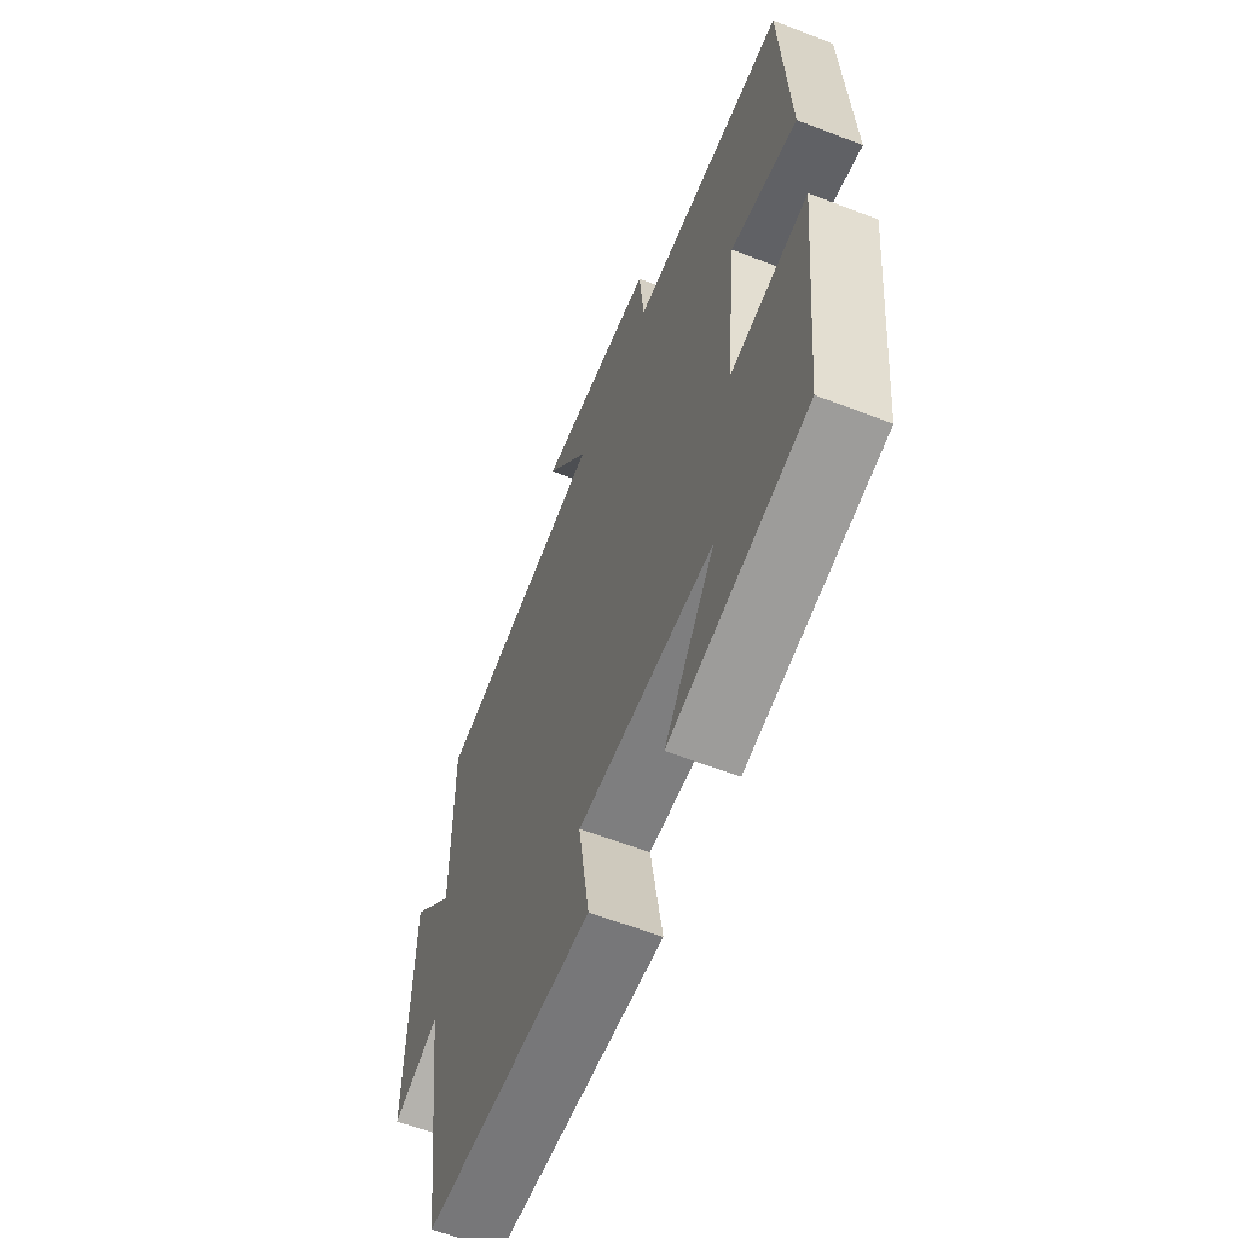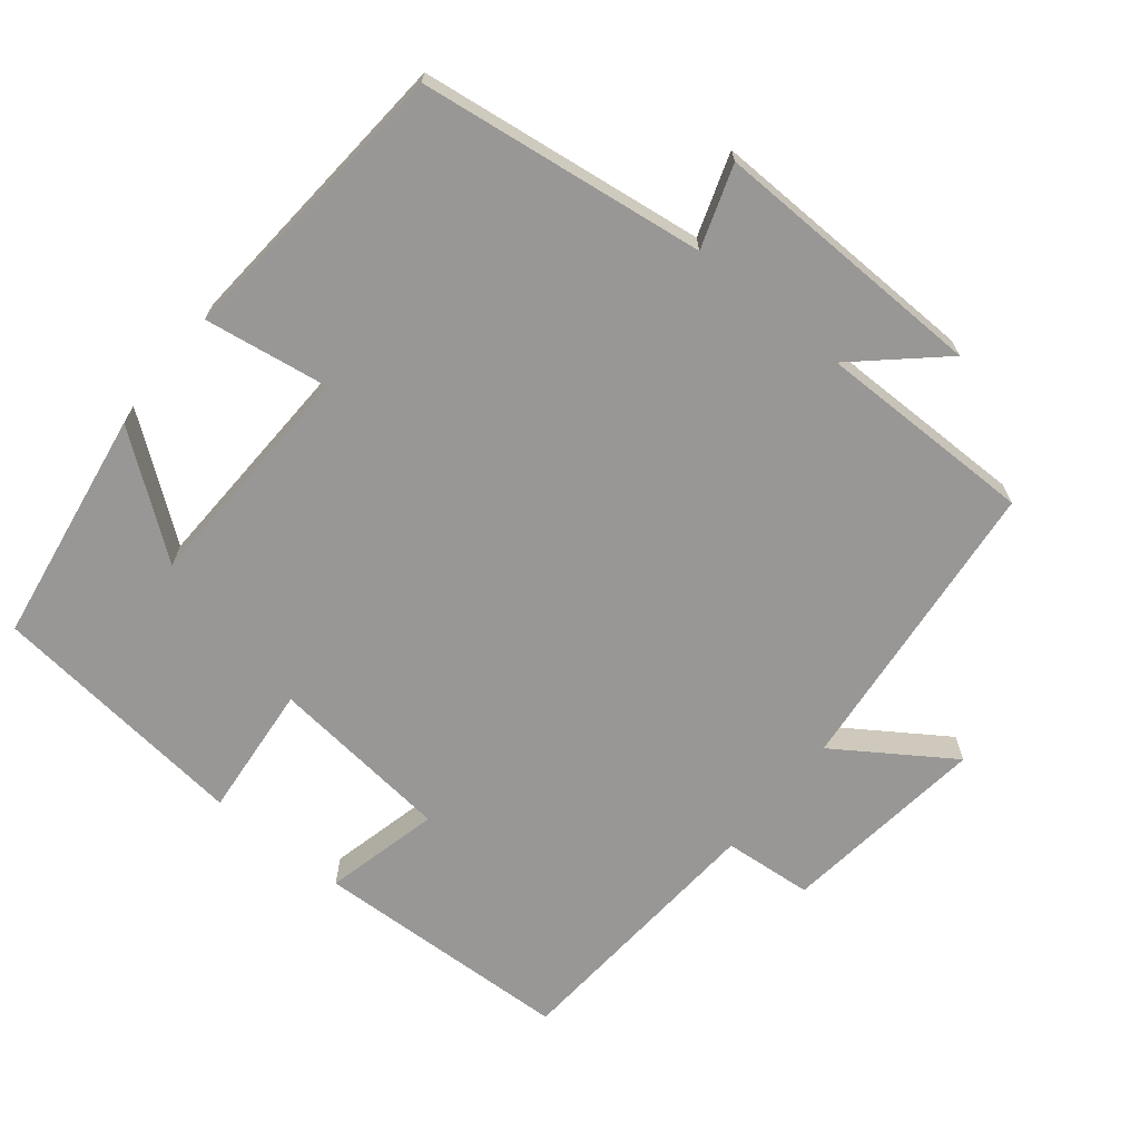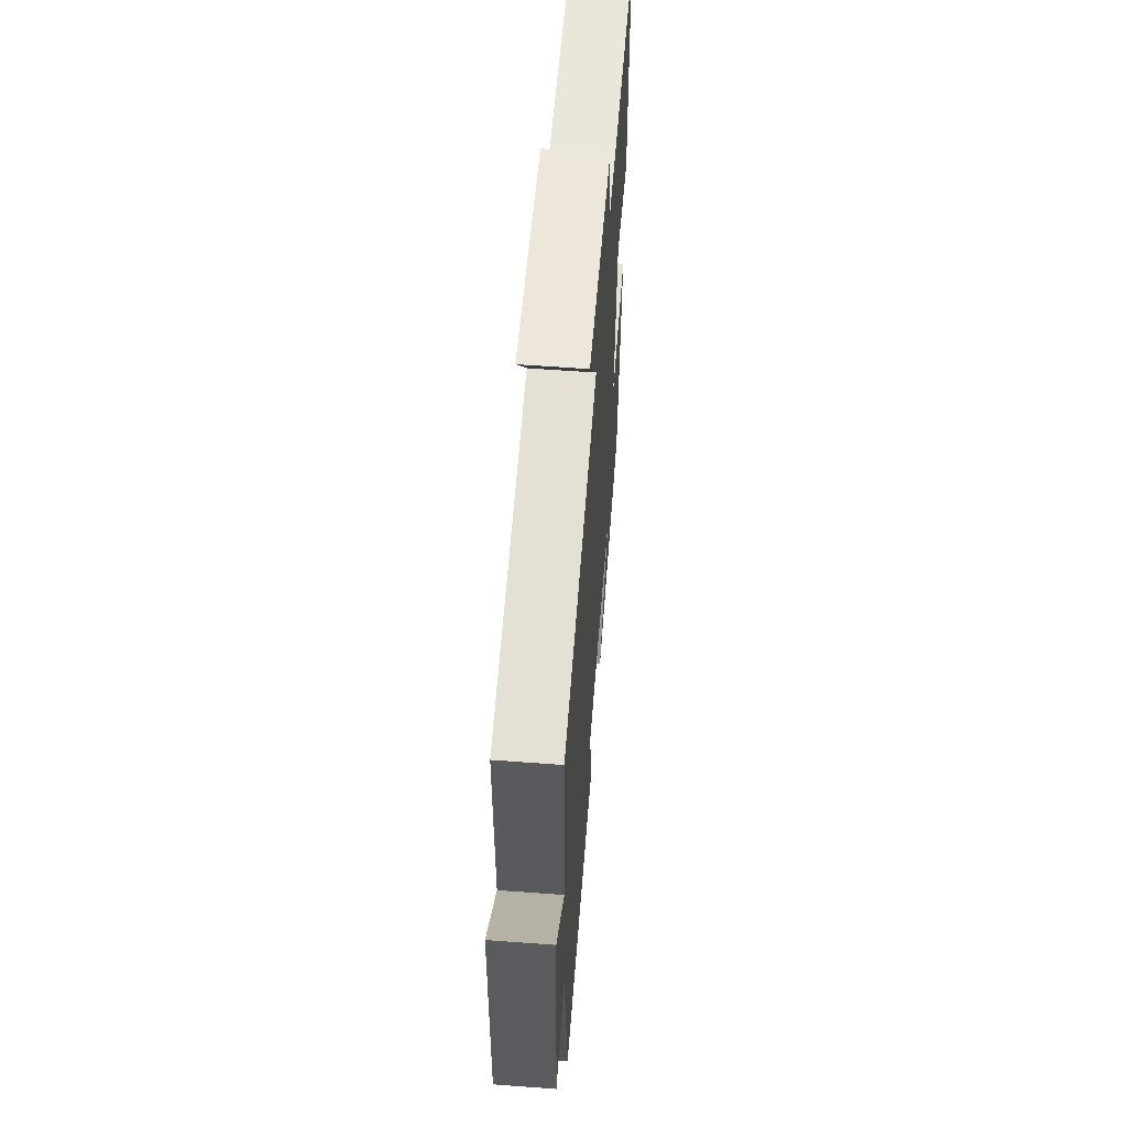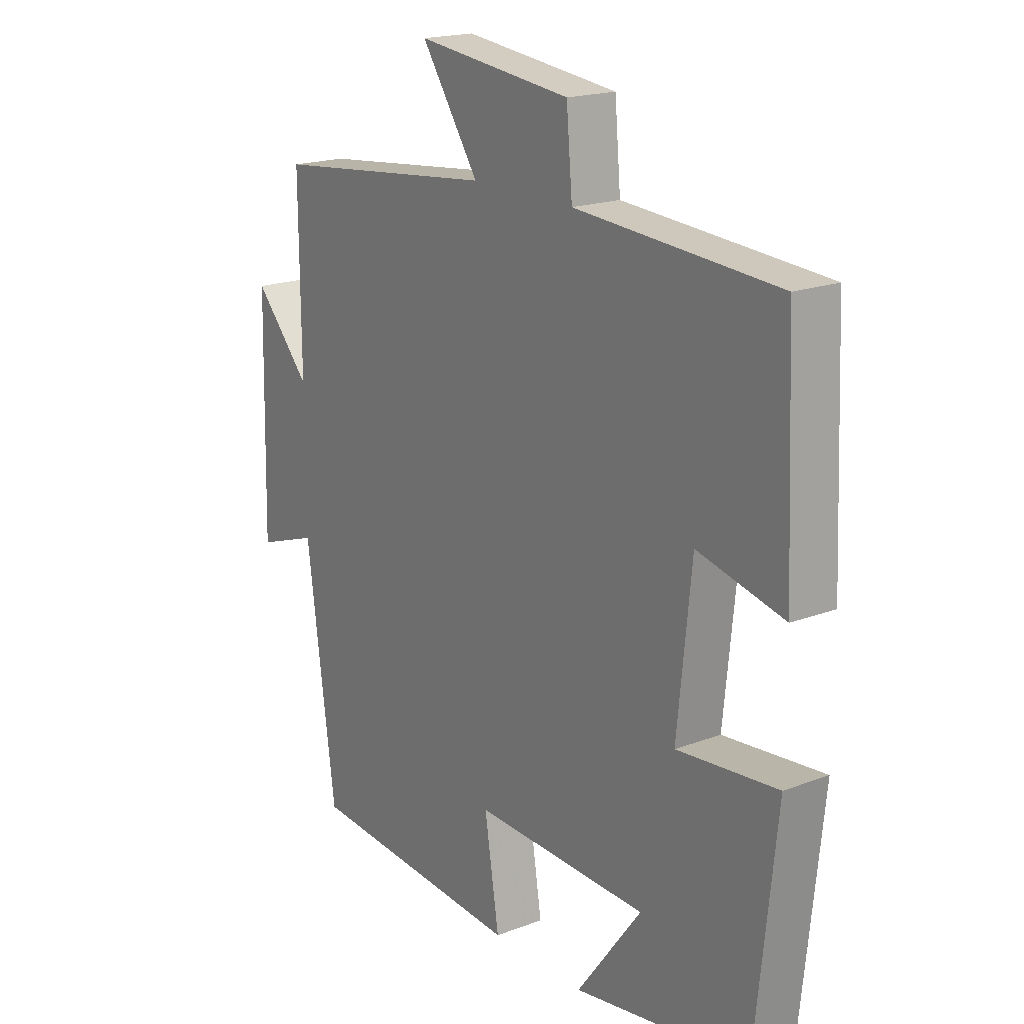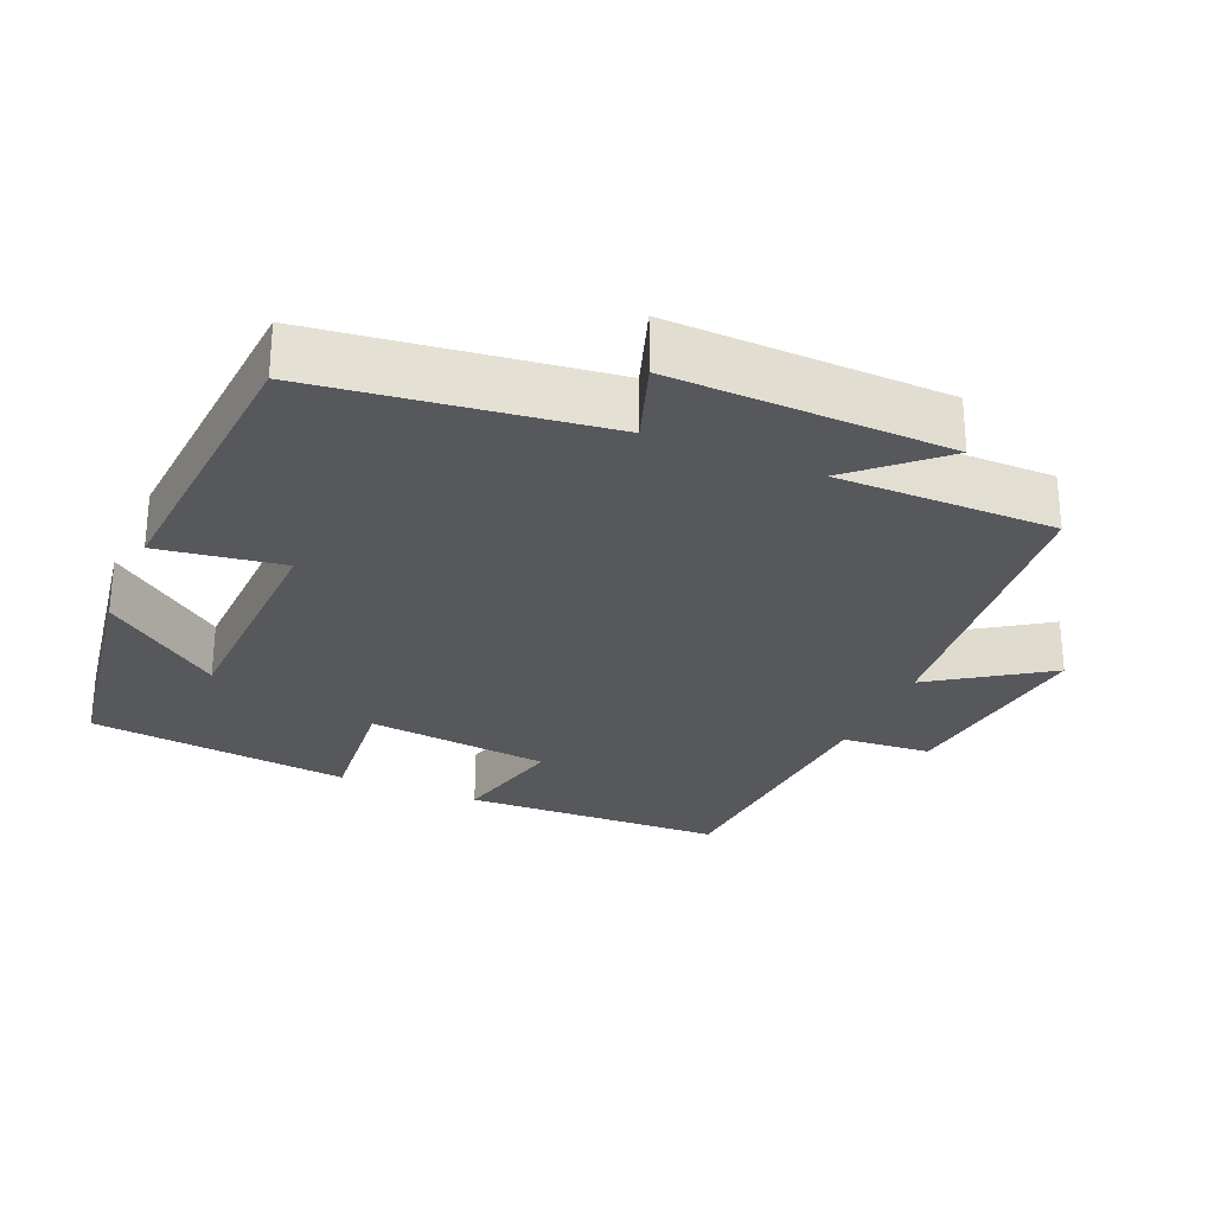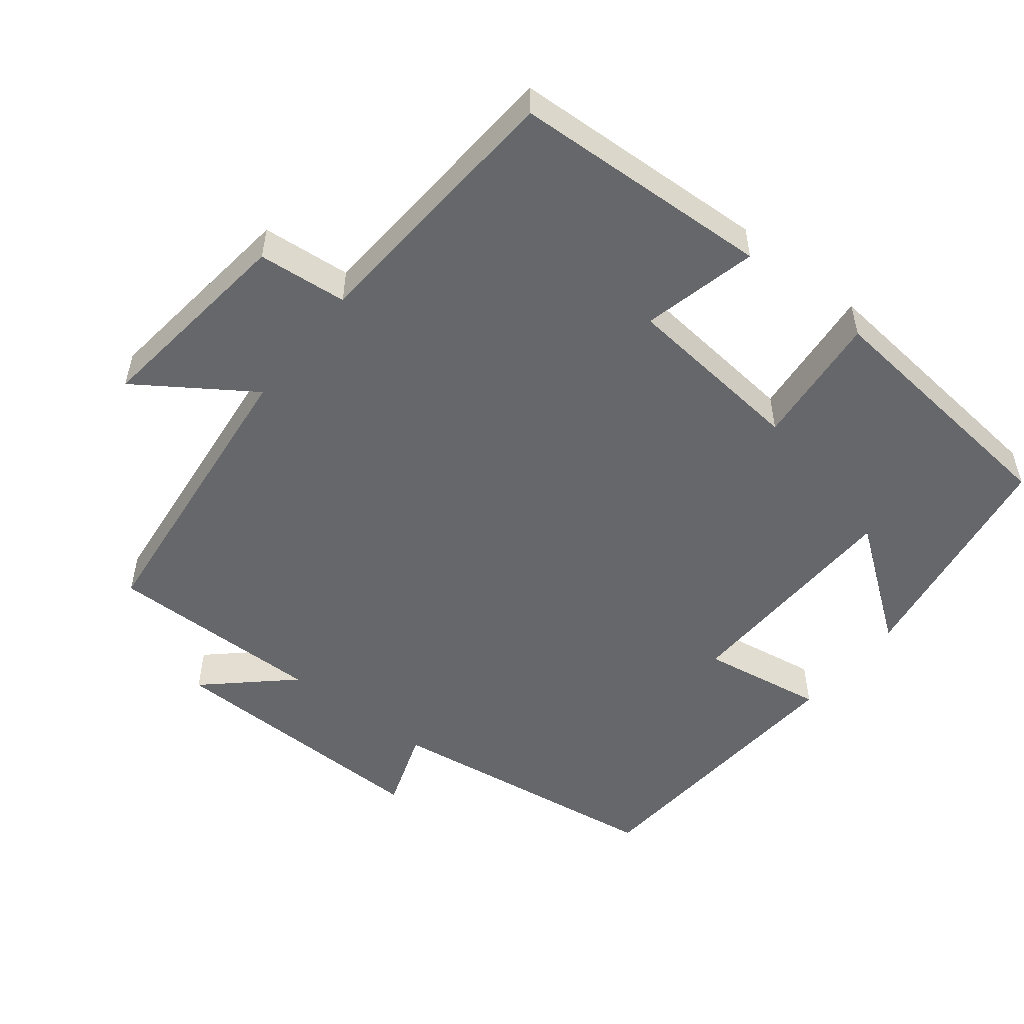
<metadata>
{"format":"obj","ext":"obj","renderer":"f3d","projection":"perspective","resolution":1024,"background":"white","views":[{"elev":-61.2,"azim":68.5,"up":"+Z"},{"elev":-68.2,"azim":-129.2,"up":"+Y"},{"elev":59.0,"azim":-85.6,"up":"+Z"},{"elev":18.8,"azim":54.2,"up":"+Z"},{"elev":-27.7,"azim":-113.4,"up":"+Y"},{"elev":-52.0,"azim":51.8,"up":"+Y"}]}
</metadata>
<code>
v -0.446 0.07 -0.471
v -0.5 0.07 -0.075
v -0.613 0.07 -0.114
v -0.605 0.07 0.268
v -0.5 0.07 0.153
v -0.502 0.07 0.455
v -0.083 0.07 0.5
v -0.19 0.07 0.658
v 0.098 0.07 0.624
v 0.109 0.07 0.5
v 0.484 0.07 0.475
v 0.5 0.07 0.114
v 0.34 0.07 0.152
v 0.314 0.07 -0.102
v 0.5 0.07 -0.084
v 0.462 0.07 -0.447
v 0.136 0.07 -0.5
v 0.257 0.07 -0.338
v -0.067 0.07 -0.328
v -0.04 0.07 -0.5
v -0.446 0 -0.471
v -0.5 0 -0.075
v -0.613 0 -0.114
v -0.605 0 0.268
v -0.5 0 0.153
v -0.502 0 0.455
v -0.083 0 0.5
v -0.19 0 0.658
v 0.098 0 0.624
v 0.109 0 0.5
v 0.484 0 0.475
v 0.5 0 0.114
v 0.34 0 0.152
v 0.314 0 -0.102
v 0.5 0 -0.084
v 0.462 0 -0.447
v 0.136 0 -0.5
v 0.257 0 -0.338
v -0.067 0 -0.328
v -0.04 0 -0.5
f 19 20 1 2
f 18 19 2
f 15 16 17 18
f 14 15 18
f 13 14 18 2
f 10 11 12 13
f 10 13 2
f 7 8 9 10
f 5 6 7 10
f 5 10 2 3
f 3 4 5
f 22 21 40 39
f 22 39 38
f 38 37 36 35
f 38 35 34
f 22 38 34 33
f 33 32 31 30
f 22 33 30
f 30 29 28 27
f 30 27 26 25
f 23 22 30 25
f 25 24 23
f 1 21 22 2
f 2 22 23 3
f 3 23 24 4
f 4 24 25 5
f 5 25 26 6
f 6 26 27 7
f 7 27 28 8
f 8 28 29 9
f 9 29 30 10
f 10 30 31 11
f 11 31 32 12
f 12 32 33 13
f 13 33 34 14
f 14 34 35 15
f 15 35 36 16
f 16 36 37 17
f 17 37 38 18
f 18 38 39 19
f 19 39 40 20
f 20 40 21 1

</code>
